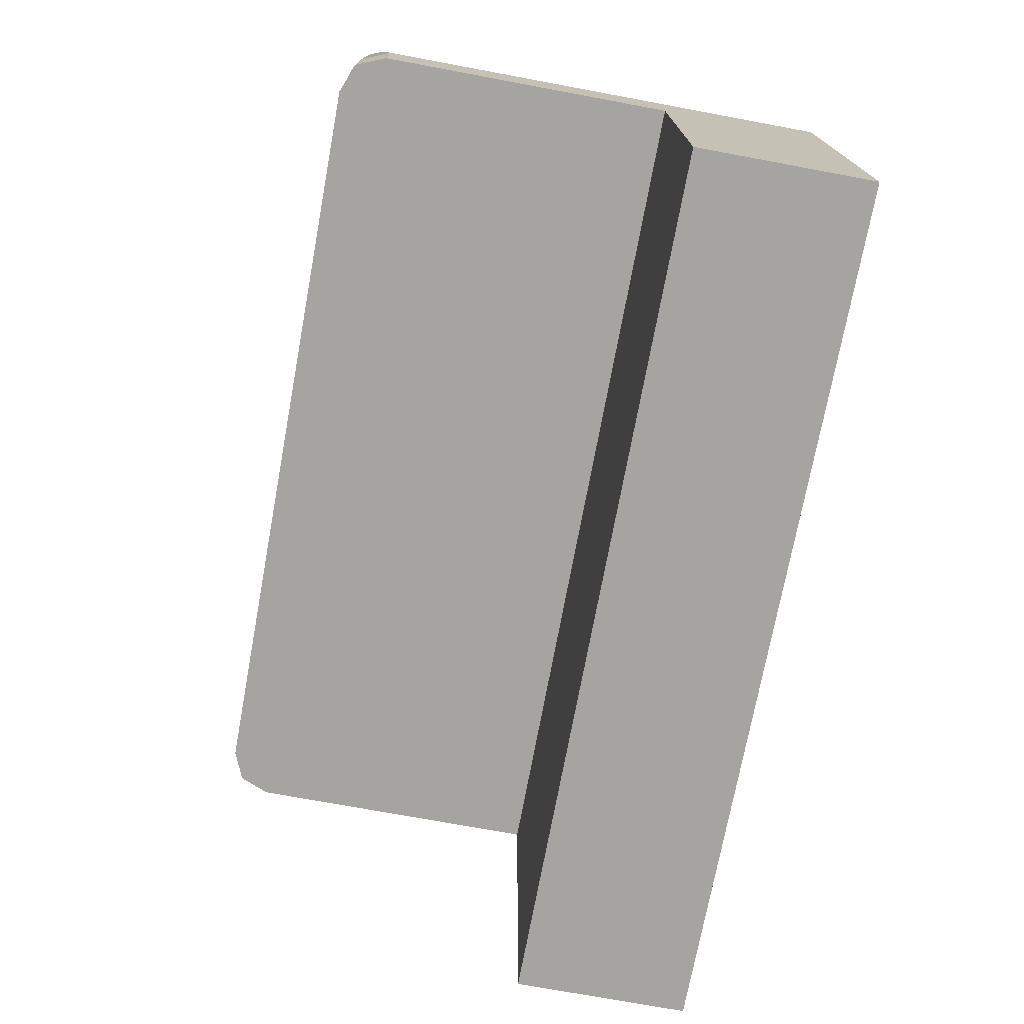
<metadata>
{"format":"obj","ext":"obj","renderer":"f3d","projection":"perspective","resolution":1024,"background":"white","views":[{"elev":-73.3,"azim":79.5,"up":"+Z"}]}
</metadata>
<code>
v 0 1.2 0
v 0.2 1.2 0
v 0.1414 1.2 0.1414
v 0 1.2 0
v 0.1414 1.2 0.1414
v 0 1.2 0.2
v 0 1.2 0
v 0 1.2 0.2
v -0.1414 1.2 0.1414
v 0 1.2 0
v -0.1414 1.2 0.1414
v -0.2 1.2 0
v 0 1.2 0
v -0.2 1.2 0
v -0.1414 1.2 -0.1414
v 0 1.2 0
v -0.1414 1.2 -0.1414
v 0 1.2 -0.2
v 0 1.2 0
v 0 1.2 -0.2
v 0.1414 1.2 -0.1414
v 0 1.2 0
v 0.1414 1.2 -0.1414
v 0.2 1.2 0
v 0.1414 1.2 0.1414
v 0.2 1.2 0
v 0.2 1 0
v 0.1414 1 0.1414
v 0 1.2 0.2
v 0.1414 1.2 0.1414
v 0.1414 1 0.1414
v 0 1 0.2
v -0.1414 1.2 0.1414
v 0 1.2 0.2
v 0 1 0.2
v -0.1414 1 0.1414
v -0.2 1.2 0
v -0.1414 1.2 0.1414
v -0.1414 1 0.1414
v -0.2 1 0
v -0.1414 1.2 -0.1414
v -0.2 1.2 0
v -0.2 1 0
v -0.1414 1 -0.1414
v 0 1.2 -0.2
v -0.1414 1.2 -0.1414
v -0.1414 1 -0.1414
v 0 1 -0.2
v 0.1414 1.2 -0.1414
v 0 1.2 -0.2
v 0 1 -0.2
v 0.1414 1 -0.1414
v 0.2 1.2 0
v 0.1414 1.2 -0.1414
v 0.1414 1 -0.1414
v 0.2 1 0
v -0.8 1 0.3
v 0.8 1 0.3
v 0.8 1 -0.3
v -0.8 1 -0.3
v -0.8 1 0.3
v -0.8 1.2 0.3
v 0.8 1.2 0.3
v 0.8 1 0.3
v -0.8 1 -0.3
v -0.8 1.2 -0.3
v -0.8 1.2 0.3
v -0.8 1 0.3
v 0.8 1 -0.3
v 0.8 1.2 -0.3
v -0.8 1.2 -0.3
v -0.8 1 -0.3
v 0.8 1 0.3
v 0.8 1.2 0.3
v 0.8 1.2 -0.3
v 0.8 1 -0.3
v 1 1.2 0.5
v 0.8 1.2 0.3
v -0.8 1.2 0.3
v -1 1.2 0.5
v -1 1.2 0.5
v -0.8 1.2 0.3
v -0.8 1.2 -0.3
v -1 1.2 -0.5
v -1 1.2 -0.5
v -0.8 1.2 -0.3
v 0.8 1.2 -0.3
v 1 1.2 -0.5
v 1 1.2 -0.5
v 0.8 1.2 -0.3
v 0.8 1.2 0.3
v 1 1.2 0.5
v -1 1.2 0.5
v -1 1.2 -0.5
v -1 0.8 -0.5
v -1 0.8 0.3
v 1 1.2 -0.5
v 1 1.2 0.5
v 1 0.8 0.3
v 1 0.8 -0.5
v -1 1.2 0.5
v -1 0.8 0.3
v -1 0.1 0.3
v -1 0.1 0.5
v 1 0.8 0.3
v 1 1.2 0.5
v 1 0.1 0.5
v 1 0.1 0.3
v -1 0.8 0.3
v 1 0.8 0.3
v 1 0.1 0.3
v -1 0.1 0.3
v -1 0.1 0.3
v 1 0.1 0.3
v 0.9 0 0.3
v -0.9 0 0.3
v 0.9 0 0.3
v 0.9 0 0.5
v -0.9 0 0.5
v -0.9 0 0.3
v 0.9707 0.02929 0.3
v 1 0.1 0.3
v 1 0.1 0.5
v 0.9707 0.02929 0.5
v 0.9 0 0.3
v 0.9707 0.02929 0.3
v 0.9707 0.02929 0.5
v 0.9 0 0.5
v -0.9707 0.02929 0.5
v -1 0.1 0.5
v -1 0.1 0.3
v -0.9707 0.02929 0.3
v -0.9 0 0.5
v -0.9707 0.02929 0.5
v -0.9707 0.02929 0.3
v -0.9 0 0.3
v -1 0.8 -0.5
v -1 0.8 0.3
v 1 0.8 0.3
v 1 0.8 -0.5
v -1 0.8 -0.5
v 1 0.8 -0.5
v 1 1.2 -0.5
v -1 1.2 -0.5
v -0.9 0 0.3
v -0.9707 0.02929 0.3
v -1 0.1 0.3
v 1 0.1 0.3
v 0.9707 0.02929 0.3
v 0.9 0 0.3
v 0.9 0.1 0.5
v 0.9 0.05 0.5
v 0.9354 0.06464 0.5
v 0.9 0.1 0.5
v 0.9354 0.06464 0.5
v 0.95 0.1 0.5
v -0.9 0.1 0.5
v -0.95 0.1 0.5
v -0.9354 0.06464 0.5
v -0.9 0.1 0.5
v -0.9354 0.06464 0.5
v -0.9 0.05 0.5
v 0.9 0 0.5
v 0.9131 0.00086 0.5
v 0.9065 0.05043 0.5
v 0.9 0.05 0.5
v 0.9131 0.00086 0.5
v 0.9259 0.00341 0.5
v 0.9129 0.05171 0.5
v 0.9065 0.05043 0.5
v 0.9259 0.00341 0.5
v 0.9383 0.00761 0.5
v 0.9191 0.0538 0.5
v 0.9129 0.05171 0.5
v 0.9383 0.00761 0.5
v 0.95 0.0134 0.5
v 0.925 0.0567 0.5
v 0.9191 0.0538 0.5
v 0.95 0.0134 0.5
v 0.9609 0.02066 0.5
v 0.9304 0.06033 0.5
v 0.925 0.0567 0.5
v 0.9609 0.02066 0.5
v 0.9707 0.02929 0.5
v 0.9354 0.06464 0.5
v 0.9304 0.06033 0.5
v 0.9707 0.02929 0.5
v 0.9793 0.03912 0.5
v 0.9397 0.06956 0.5
v 0.9354 0.06464 0.5
v 0.9793 0.03912 0.5
v 0.9866 0.05 0.5
v 0.9433 0.075 0.5
v 0.9397 0.06956 0.5
v 0.9866 0.05 0.5
v 0.9924 0.06173 0.5
v 0.9462 0.08087 0.5
v 0.9433 0.075 0.5
v 0.9924 0.06173 0.5
v 0.9966 0.07412 0.5
v 0.9483 0.08706 0.5
v 0.9462 0.08087 0.5
v 0.9966 0.07412 0.5
v 0.9991 0.08695 0.5
v 0.9496 0.09348 0.5
v 0.9483 0.08706 0.5
v 0.9991 0.08695 0.5
v 1 0.1 0.5
v 0.95 0.1 0.5
v 0.9496 0.09348 0.5
v -1 0.1 0.5
v -0.9991 0.08695 0.5
v -0.9496 0.09348 0.5
v -0.95 0.1 0.5
v -0.9991 0.08695 0.5
v -0.9966 0.07412 0.5
v -0.9483 0.08706 0.5
v -0.9496 0.09348 0.5
v -0.9966 0.07412 0.5
v -0.9924 0.06173 0.5
v -0.9462 0.08087 0.5
v -0.9483 0.08706 0.5
v -0.9924 0.06173 0.5
v -0.9866 0.05 0.5
v -0.9433 0.075 0.5
v -0.9462 0.08087 0.5
v -0.9866 0.05 0.5
v -0.9793 0.03912 0.5
v -0.9397 0.06956 0.5
v -0.9433 0.075 0.5
v -0.9793 0.03912 0.5
v -0.9707 0.02929 0.5
v -0.9354 0.06464 0.5
v -0.9397 0.06956 0.5
v -0.9707 0.02929 0.5
v -0.9609 0.02066 0.5
v -0.9304 0.06033 0.5
v -0.9354 0.06464 0.5
v -0.9609 0.02066 0.5
v -0.95 0.0134 0.5
v -0.925 0.0567 0.5
v -0.9304 0.06033 0.5
v -0.95 0.0134 0.5
v -0.9383 0.00761 0.5
v -0.9191 0.0538 0.5
v -0.925 0.0567 0.5
v -0.9383 0.00761 0.5
v -0.9259 0.00341 0.5
v -0.9129 0.05171 0.5
v -0.9191 0.0538 0.5
v -0.9259 0.00341 0.5
v -0.9131 0.00086 0.5
v -0.9065 0.05043 0.5
v -0.9129 0.05171 0.5
v -0.9131 0.00086 0.5
v -0.9 0 0.5
v -0.9 0.05 0.5
v -0.9065 0.05043 0.5
v 0.9235 0.7395 0.5
v 0.95 0.9212 0.5
v 0.9235 0.8241 0.5
v 0.9235 0.7129 0.5
v 0.95 0.9212 0.5
v 0.9235 0.7395 0.5
v 0.9235 0.7129 0.5
v 0.9235 0.2175 0.5
v 0.95 0.1911 0.5
v 0.95 0.9212 0.5
v 0.7763 0.7129 0.5
v 0.9235 0.7129 0.5
v 0.9235 0.7395 0.5
v 0.7499 0.7129 0.5
v 0.7763 0.7129 0.5
v 0.9235 0.7395 0.5
v 0.7499 0.4618 0.5
v 0.7763 0.3648 0.5
v 0.7763 0.7129 0.5
v 0.7499 0.7129 0.5
v 0.7763 0.3648 0.5
v 0.7499 0.4618 0.5
v 0.5122 0.4618 0.5
v 0.5122 0.4618 0.5
v 0.4858 0.4471 0.5
v 0.4858 0.3648 0.5
v 0.7763 0.3648 0.5
v 0.5122 0.1911 0.5
v 0.4858 0.2175 0.5
v 0.4858 0.1353 0.5
v 0.5122 0.0785 0.5
v 0.5122 0.1911 0.5
v 0.95 0.1911 0.5
v 0.9235 0.2175 0.5
v 0.4858 0.2175 0.5
v 0.5122 0.4618 0.5
v 0.5122 0.5744 0.5
v 0.4247 0.501 0.5
v 0.4247 0.501 0.5
v 0.3982 0.4017 0.5
v 0.4858 0.4471 0.5
v 0.5122 0.4618 0.5
v 0.3982 0.7395 0.5
v 0.4247 0.7129 0.5
v 0.7499 0.7129 0.5
v 0.9235 0.7395 0.5
v 0.3982 0.4017 0.5
v 0.4247 0.501 0.5
v 0.4247 0.7129 0.5
v 0.3982 0.7395 0.5
v 0.3613 0.2051 0.5
v 0.2999 0.2912 0.5
v 0.3297 0.2316 0.5
v 0.3613 0.2051 0.5
v 0.5122 0.0785 0.5
v 0.4858 0.1353 0.5
v 0.2999 0.2912 0.5
v 0.2999 0.2912 0.5
v 0.4858 0.4471 0.5
v 0.3982 0.4017 0.5
v 0.2587 0.2912 0.5
v 0.3297 0.2316 0.5
v 0.2999 0.2912 0.5
v 0.2587 0.3488 0.5
v 0.2999 0.2912 0.5
v 0.3982 0.4017 0.5
v 0.2587 0.3488 0.5
v 0.2635 0.8241 0.5
v 0.9235 0.8241 0.5
v 0.95 0.9212 0.5
v 0.2371 0.9212 0.5
v 0.2635 0.8241 0.5
v 0.2371 0.9212 0.5
v 0.2371 0.838 0.5
v 0.2635 0.6011 0.5
v 0.237 0.8115 0.5
v 0.237 0.6982 0.5
v 0.2635 0.8241 0.5
v 0.2371 0.838 0.5
v 0.237 0.8115 0.5
v 0.2635 0.6011 0.5
v 0.1504 0.2051 0.5
v 0.3613 0.2051 0.5
v 0.3297 0.2316 0.5
v 0.2102 0.1361 0.5
v 0.2755 0.1626 0.5
v 0.1504 0.1626 0.5
v 0.1239 0.1361 0.5
v 0.1239 0.2051 0.5
v 0.1239 0.1361 0.5
v 0.1504 0.1626 0.5
v 0.1504 0.2051 0.5
v 0.2102 0.1361 0.5
v 0.1216 0.05 0.5
v 0.1596 0.05 0.5
v 0.2755 0.1626 0.5
v -0.0372 0.1626 0.5
v -0.01075 0.1361 0.5
v -0.01075 0.2051 0.5
v -0.0372 0.2051 0.5
v -0.01075 0.2051 0.5
v 0.1239 0.2051 0.5
v -0.1007 0.2316 0.5
v 0.1239 0.2051 0.5
v 0.1504 0.2051 0.5
v 0.3297 0.2316 0.5
v -0.1007 0.2316 0.5
v -0.1257 0.8115 0.5
v 0.237 0.8115 0.5
v 0.2371 0.838 0.5
v -0.1007 0.3488 0.5
v 0.2587 0.3488 0.5
v 0.3982 0.4017 0.5
v -0.1272 0.4017 0.5
v -0.1007 0.3488 0.5
v -0.1272 0.4017 0.5
v -0.1272 0.2612 0.5
v -0.1007 0.2316 0.5
v -0.1007 0.2316 0.5
v -0.1363 0.2316 0.5
v -0.0372 0.2051 0.5
v -0.01075 0.2051 0.5
v -0.1522 0.6011 0.5
v 0.2635 0.6011 0.5
v 0.237 0.6982 0.5
v -0.1257 0.6982 0.5
v -0.1522 0.7226 0.5
v -0.1522 0.6011 0.5
v -0.1257 0.6982 0.5
v -0.1257 0.8115 0.5
v -0.0464 0.05 0.5
v -0.0084 0.05 0.5
v -0.09705 0.1361 0.5
v -0.1623 0.1626 0.5
v -0.0372 0.1626 0.5
v -0.1623 0.1626 0.5
v -0.09705 0.1361 0.5
v -0.01075 0.1361 0.5
v -0.1363 0.2316 0.5
v -0.1007 0.2316 0.5
v -0.1272 0.2612 0.5
v -0.3559 0.3488 0.5
v -0.1522 0.7226 0.5
v -0.1257 0.8115 0.5
v -0.1653 0.8115 0.5
v -0.3665 0.6769 0.5
v -0.3559 0.3488 0.5
v -0.1272 0.2612 0.5
v -0.5281 0.4667 0.5
v -0.4056 0.3752 0.5
v -0.3665 0.6769 0.5
v -0.4061 0.6504 0.5
v -0.5281 0.4667 0.5
v -0.1522 0.7226 0.5
v -0.576 0.5367 0.5
v -0.576 0.4662 0.5
v -0.5281 0.4667 0.5
v -0.4061 0.6504 0.5
v -0.4056 0.3752 0.5
v -0.5281 0.4667 0.5
v -0.576 0.4662 0.5
v -0.6511 0.2051 0.5
v -0.0372 0.2051 0.5
v -0.1363 0.2316 0.5
v -0.6775 0.2316 0.5
v -0.6511 0.2051 0.5
v -0.6775 0.2316 0.5
v -0.6775 0.1051 0.5
v -0.6511 0.05 0.5
v -0.6511 0.3752 0.5
v -0.6511 0.5303 0.5
v -0.6775 0.4753 0.5
v -0.6775 0.3488 0.5
v -0.4056 0.3752 0.5
v -0.6511 0.3752 0.5
v -0.6775 0.3488 0.5
v -0.3559 0.3488 0.5
v -0.1653 0.8115 0.5
v -0.1257 0.8115 0.5
v 0.2371 0.838 0.5
v -0.6885 0.838 0.5
v -0.715 0.8115 0.5
v -0.6885 0.838 0.5
v -0.6885 0.9631 0.5
v -0.715 0.9066 0.5
v -0.715 0.8115 0.5
v -0.1653 0.8115 0.5
v -0.6885 0.838 0.5
v -0.715 0.6769 0.5
v -0.6885 0.6504 0.5
v -0.4061 0.6504 0.5
v -0.3665 0.6769 0.5
v -0.715 0.5818 0.5
v -0.6885 0.5253 0.5
v -0.6885 0.6504 0.5
v -0.715 0.6769 0.5
v -0.9099 0.7442 0.5
v -0.715 0.9066 0.5
v -0.6885 0.9631 0.5
v -0.95 0.7442 0.5
v -0.6511 0.05 0.5
v -0.6775 0.1051 0.5
v -0.9089 0.2902 0.5
v -0.95 0.2902 0.5
v -0.6511 0.5303 0.5
v -0.95 0.2902 0.5
v -0.9089 0.2902 0.5
v -0.6775 0.4753 0.5
v -0.9099 0.7442 0.5
v -0.95 0.7442 0.5
v -0.6885 0.5253 0.5
v -0.715 0.5818 0.5
v 0.5122 0.4618 0.5
v 0.7499 0.4618 0.5
v 0.5122 0.5744 0.5
v 0.4247 0.7129 0.5
v 0.5122 0.5744 0.5
v 0.7499 0.4618 0.5
v 0.7499 0.7129 0.5
v 0.4247 0.501 0.5
v 0.5122 0.5744 0.5
v 0.4247 0.7129 0.5
v 0.1216 0.05 0.5
v 0.2102 0.1361 0.5
v 0.1239 0.1361 0.5
v -0.01075 0.2051 0.5
v 0.1216 0.05 0.5
v 0.1239 0.1361 0.5
v 0.1239 0.2051 0.5
v 0.1216 0.05 0.5
v -0.01075 0.2051 0.5
v -0.01075 0.1361 0.5
v -0.0084 0.05 0.5
v -0.0084 0.05 0.5
v -0.01075 0.1361 0.5
v -0.09705 0.1361 0.5
v 0.2587 0.2912 0.5
v 0.2587 0.3488 0.5
v -0.1007 0.3488 0.5
v -0.1007 0.2316 0.5
v 0.3297 0.2316 0.5
v 0.2587 0.2912 0.5
v -0.1007 0.3488 0.5
v -0.1257 0.8115 0.5
v -0.1257 0.6982 0.5
v 0.237 0.6982 0.5
v 0.237 0.8115 0.5
v -0.9089 0.2902 0.5
v -0.3559 0.3488 0.5
v -0.6775 0.3488 0.5
v -0.9089 0.2902 0.5
v -0.6775 0.2316 0.5
v -0.1363 0.2316 0.5
v -0.3559 0.3488 0.5
v -0.6775 0.1051 0.5
v -0.6775 0.2316 0.5
v -0.9089 0.2902 0.5
v -0.9089 0.2902 0.5
v -0.6775 0.3488 0.5
v -0.6775 0.4753 0.5
v -0.9099 0.7442 0.5
v -0.1653 0.8115 0.5
v -0.715 0.8115 0.5
v -0.9099 0.7442 0.5
v -0.715 0.8115 0.5
v -0.715 0.9066 0.5
v -0.715 0.5818 0.5
v -0.715 0.6769 0.5
v -0.9099 0.7442 0.5
v -0.9099 0.7442 0.5
v -0.715 0.6769 0.5
v -0.3665 0.6769 0.5
v -0.1653 0.8115 0.5
v 0.7763 0.7129 0.5
v 0.7763 0.3648 0.5
v 0.9235 0.2175 0.5
v 0.9235 0.7129 0.5
v 0.2999 0.2912 0.5
v 0.7763 0.3648 0.5
v 0.4858 0.3648 0.5
v 0.2999 0.2912 0.5
v 0.4858 0.3648 0.5
v 0.4858 0.4471 0.5
v 0.2999 0.2912 0.5
v 0.4858 0.2175 0.5
v 0.9235 0.2175 0.5
v 0.7763 0.3648 0.5
v 0.4858 0.1353 0.5
v 0.4858 0.2175 0.5
v 0.2999 0.2912 0.5
v 0.3982 0.4017 0.5
v 0.3982 0.7395 0.5
v 0.2635 0.8241 0.5
v 0.2635 0.6011 0.5
v 0.9235 0.7395 0.5
v 0.9235 0.8241 0.5
v 0.2635 0.8241 0.5
v 0.3982 0.7395 0.5
v -0.1272 0.2612 0.5
v -0.1272 0.4017 0.5
v -0.5281 0.4667 0.5
v -0.5281 0.4667 0.5
v -0.1522 0.6011 0.5
v -0.1522 0.7226 0.5
v -0.5281 0.4667 0.5
v 0.2635 0.6011 0.5
v -0.1522 0.6011 0.5
v -0.5281 0.4667 0.5
v -0.1272 0.4017 0.5
v 0.3982 0.4017 0.5
v 0.2635 0.6011 0.5
v 1 1.2 0.5
v 0.95 1.15 0.5
v 0.95 0.9212 0.5
v 1 0.1 0.5
v 1 0.1 0.5
v 0.95 0.9212 0.5
v 0.95 0.1911 0.5
v 0.95 0.1 0.5
v 1 0.1 0.5
v 0.95 0.1911 0.5
v 0.9 0 0.5
v 0.9 0.05 0.5
v 0.1596 0.05 0.5
v 0.9 0 0.5
v 0.1596 0.05 0.5
v 0.1216 0.05 0.5
v 0.9 0 0.5
v 0.1216 0.05 0.5
v -0.0084 0.05 0.5
v -0.9 0 0.5
v -0.6511 0.05 0.5
v -0.9 0.05 0.5
v -0.0084 0.05 0.5
v -0.0464 0.05 0.5
v -0.9 0 0.5
v 0.9 0 0.5
v -0.9 0 0.5
v -0.0464 0.05 0.5
v -0.6511 0.05 0.5
v -1 0.1 0.5
v -0.95 0.1 0.5
v -0.95 0.2902 0.5
v -0.95 1.15 0.5
v 0.95 1.15 0.5
v 1 1.2 0.5
v -1 1.2 0.5
v -0.95 0.7442 0.5
v -0.95 1.15 0.5
v -1 1.2 0.5
v -1 0.1 0.5
v -0.95 0.2902 0.5
v -0.95 0.7442 0.5
v -1 1.2 0.5
v 0.95 0.1 0.5
v 0.95 0.1911 0.5
v 0.9 0.1 0.5
v 0.5122 0.1911 0.5
v 0.5122 0.0785 0.5
v 0.9 0.1 0.5
v 0.95 0.1911 0.5
v 0.2371 0.9212 0.5
v 0.95 0.9212 0.5
v 0.95 1.15 0.5
v 0.5122 0.0785 0.5
v 0.1596 0.05 0.5
v 0.9 0.05 0.5
v 0.9 0.1 0.5
v 0.5122 0.0785 0.5
v 0.3613 0.2051 0.5
v 0.2755 0.1626 0.5
v 0.1596 0.05 0.5
v 0.1504 0.2051 0.5
v 0.1504 0.1626 0.5
v 0.2755 0.1626 0.5
v 0.3613 0.2051 0.5
v -0.0372 0.2051 0.5
v -0.6511 0.2051 0.5
v -0.1623 0.1626 0.5
v -0.0372 0.1626 0.5
v -0.6511 0.05 0.5
v -0.0464 0.05 0.5
v -0.1623 0.1626 0.5
v -0.6511 0.2051 0.5
v -0.6511 0.5303 0.5
v -0.576 0.5367 0.5
v -0.4061 0.6504 0.5
v -0.576 0.4662 0.5
v -0.576 0.5367 0.5
v -0.6511 0.5303 0.5
v -0.6511 0.3752 0.5
v -0.6511 0.3752 0.5
v -0.4056 0.3752 0.5
v -0.576 0.4662 0.5
v -0.6885 0.6504 0.5
v -0.6885 0.5253 0.5
v -0.6511 0.5303 0.5
v -0.4061 0.6504 0.5
v 0.2371 0.9212 0.5
v -0.6885 0.9631 0.5
v -0.6885 0.838 0.5
v 0.2371 0.838 0.5
v -0.9 0.05 0.5
v -0.6511 0.05 0.5
v -0.9 0.1 0.5
v -0.95 0.7442 0.5
v -0.6885 0.9631 0.5
v -0.95 1.15 0.5
v -0.6511 0.05 0.5
v -0.95 0.2902 0.5
v -0.9 0.1 0.5
v -0.95 1.15 0.5
v -0.6885 0.9631 0.5
v 0.2371 0.9212 0.5
v 0.95 1.15 0.5
v -0.9 0.1 0.5
v -0.95 0.2902 0.5
v -0.95 0.1 0.5
v -0.95 0.2902 0.5
v -0.6511 0.5303 0.5
v -0.6885 0.5253 0.5
v -0.95 0.2902 0.5
v -0.6885 0.5253 0.5
v -0.95 0.7442 0.5
g mesh3867298
f 1 3 2
f 4 6 5
f 7 9 8
f 10 12 11
f 13 15 14
f 16 18 17
f 19 21 20
f 22 24 23
g mesh3867300
f 25 27 26
f 27 25 28
f 29 31 30
f 31 29 32
f 33 35 34
f 35 33 36
f 37 39 38
f 39 37 40
f 41 43 42
f 43 41 44
f 45 47 46
f 47 45 48
f 49 51 50
f 51 49 52
f 53 55 54
f 55 53 56
g mesh3867303
f 57 58 59
f 59 60 57
f 61 62 63
f 63 64 61
f 65 66 67
f 67 68 65
f 69 70 71
f 71 72 69
f 73 74 75
f 75 76 73
f 77 78 79
f 79 80 77
f 81 82 83
f 83 84 81
f 85 86 87
f 87 88 85
f 89 90 91
f 91 92 89
f 93 94 95
f 95 96 93
f 97 98 99
f 99 100 97
f 101 102 103
f 103 104 101
f 105 106 107
f 107 108 105
f 109 110 111
f 111 112 109
f 113 114 115
f 115 116 113
f 117 118 119
f 119 120 117
g mesh3867307
f 121 122 123
f 123 124 121
f 125 126 127
f 127 128 125
g mesh3867313
f 129 130 131
f 131 132 129
f 133 134 135
f 135 136 133
g mesh3867317
f 137 139 138
f 139 137 140
f 141 143 142
f 143 141 144
g mesh3867319
f 145 146 147
g mesh3867321
f 148 149 150
g mesh3867325
f 151 152 153
f 154 155 156
g mesh3867327
f 157 158 159
f 160 161 162
g mesh3867329
f 163 164 165
f 165 166 163
f 167 168 169
f 169 170 167
f 171 172 173
f 173 174 171
f 175 176 177
f 177 178 175
f 179 180 181
f 181 182 179
f 183 184 185
f 185 186 183
f 187 188 189
f 189 190 187
f 191 192 193
f 193 194 191
f 195 196 197
f 197 198 195
f 199 200 201
f 201 202 199
f 203 204 205
f 205 206 203
f 207 208 209
f 209 210 207
g mesh3867331
f 211 212 213
f 213 214 211
f 215 216 217
f 217 218 215
f 219 220 221
f 221 222 219
f 223 224 225
f 225 226 223
f 227 228 229
f 229 230 227
f 231 232 233
f 233 234 231
f 235 236 237
f 237 238 235
f 239 240 241
f 241 242 239
f 243 244 245
f 245 246 243
f 247 248 249
f 249 250 247
f 251 252 253
f 253 254 251
f 255 256 257
f 257 258 255
f 259 260 261
f 262 263 264
f 265 266 267
f 267 268 265
f 269 270 271
f 272 273 274
f 275 276 277
f 277 278 275
f 279 280 281
f 282 283 284
f 284 285 282
f 286 287 288
f 288 289 286
f 290 291 292
f 292 293 290
f 294 295 296
f 297 298 299
f 299 300 297
f 301 302 303
f 303 304 301
f 305 306 307
f 307 308 305
f 309 310 311
f 312 313 314
f 314 315 312
f 316 317 318
f 319 320 321
f 321 322 319
f 323 324 325
f 326 327 328
f 328 329 326
f 330 331 332
f 333 334 335
f 336 337 338
f 338 339 336
f 340 341 342
f 343 344 345
f 345 346 343
f 347 348 349
f 349 350 347
f 351 352 353
f 353 354 351
f 355 356 357
f 357 358 355
f 359 360 361
f 362 363 364
f 364 365 362
f 366 367 368
f 369 370 371
f 371 372 369
f 373 374 375
f 375 376 373
f 377 378 379
f 379 380 377
f 381 382 383
f 383 384 381
f 385 386 387
f 387 388 385
f 389 390 391
f 391 392 389
f 393 394 395
f 395 396 393
f 397 398 399
f 399 400 397
f 401 402 403
f 403 404 401
f 405 406 407
f 407 408 405
f 409 410 411
f 411 412 409
f 413 414 415
f 415 416 413
f 417 418 419
f 420 421 422
f 422 423 420
f 424 425 426
f 426 427 424
f 428 429 430
f 430 431 428
f 432 433 434
f 434 435 432
f 436 437 438
f 438 439 436
f 440 441 442
f 442 443 440
f 444 445 446
f 447 448 449
f 449 450 447
f 451 452 453
f 453 454 451
f 455 456 457
f 457 458 455
f 459 460 461
f 461 462 459
f 463 464 465
f 465 466 463
f 467 468 469
f 469 470 467
f 471 472 473
f 474 475 476
f 476 477 474
f 478 479 480
f 481 482 483
f 484 485 486
f 486 487 484
f 488 489 490
f 490 491 488
f 492 493 494
f 495 496 497
f 498 499 500
f 500 501 498
f 502 503 504
f 504 505 502
f 506 507 508
f 509 510 511
f 511 512 509
f 513 514 515
f 516 517 518
f 519 520 521
f 522 523 524
f 525 526 527
f 528 529 530
f 530 531 528
f 532 533 534
f 534 535 532
f 536 537 538
f 539 540 541
f 542 543 544
f 544 545 542
f 546 547 548
f 549 550 551
f 551 552 549
f 553 554 555
f 555 556 553
f 557 558 559
f 560 561 562
f 563 564 565
f 566 567 568
f 568 569 566
f 570 571 572
f 572 573 570
f 574 575 576
f 577 578 579
f 580 581 582
f 583 584 585
f 586 587 588
f 589 590 591
f 592 593 594
f 594 595 592
f 596 597 598
f 599 600 601
f 602 603 604
f 604 605 602
f 606 607 608
f 609 610 611
f 611 612 609
f 613 614 615
f 616 617 618
f 618 619 616
f 620 621 622
f 623 624 625
f 625 626 623
f 627 628 629
f 629 630 627
f 631 632 633
f 633 634 631
f 635 636 637
f 637 638 635
f 639 640 641
f 641 642 639
f 643 644 645
f 646 647 648
f 648 649 646
f 650 651 652
f 653 654 655
f 655 656 653
f 657 658 659
f 659 660 657
f 661 662 663
f 664 665 666
f 667 668 669
f 670 671 672
f 672 673 670
f 674 675 676
f 677 678 679
f 680 681 682

</code>
